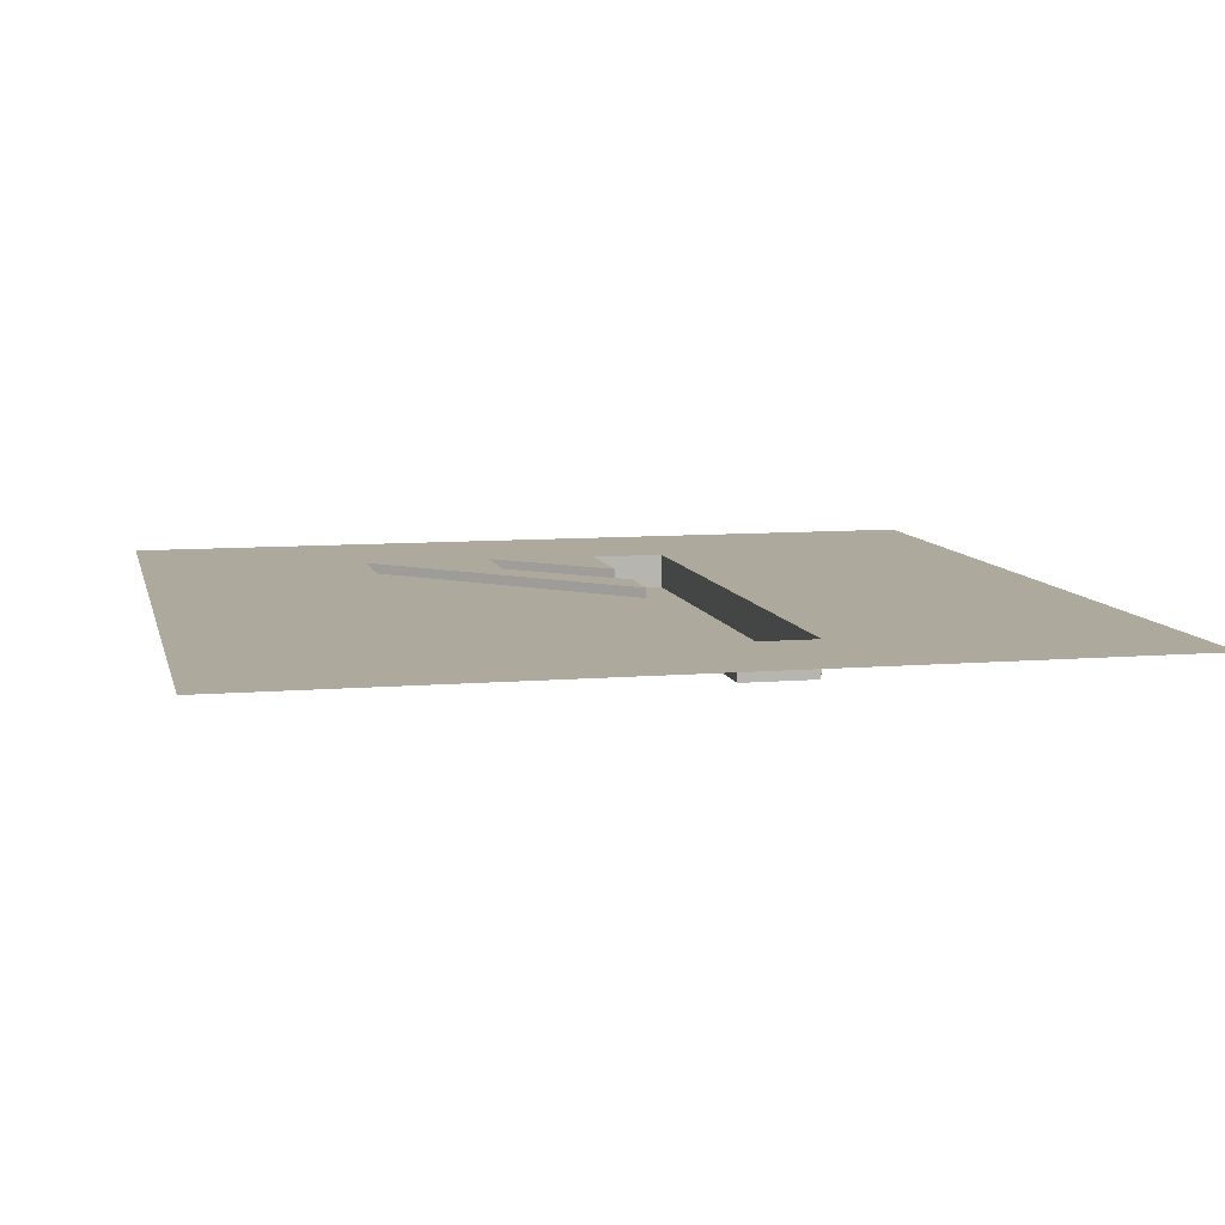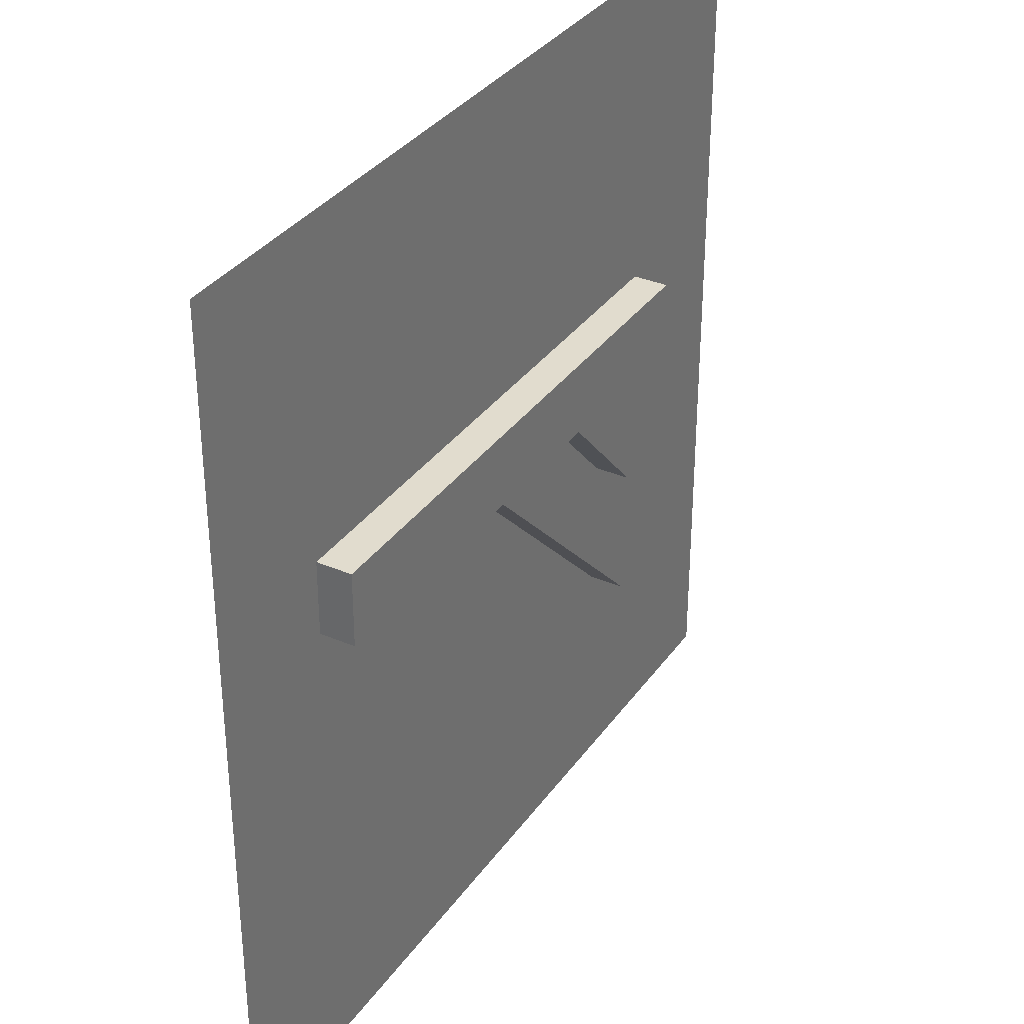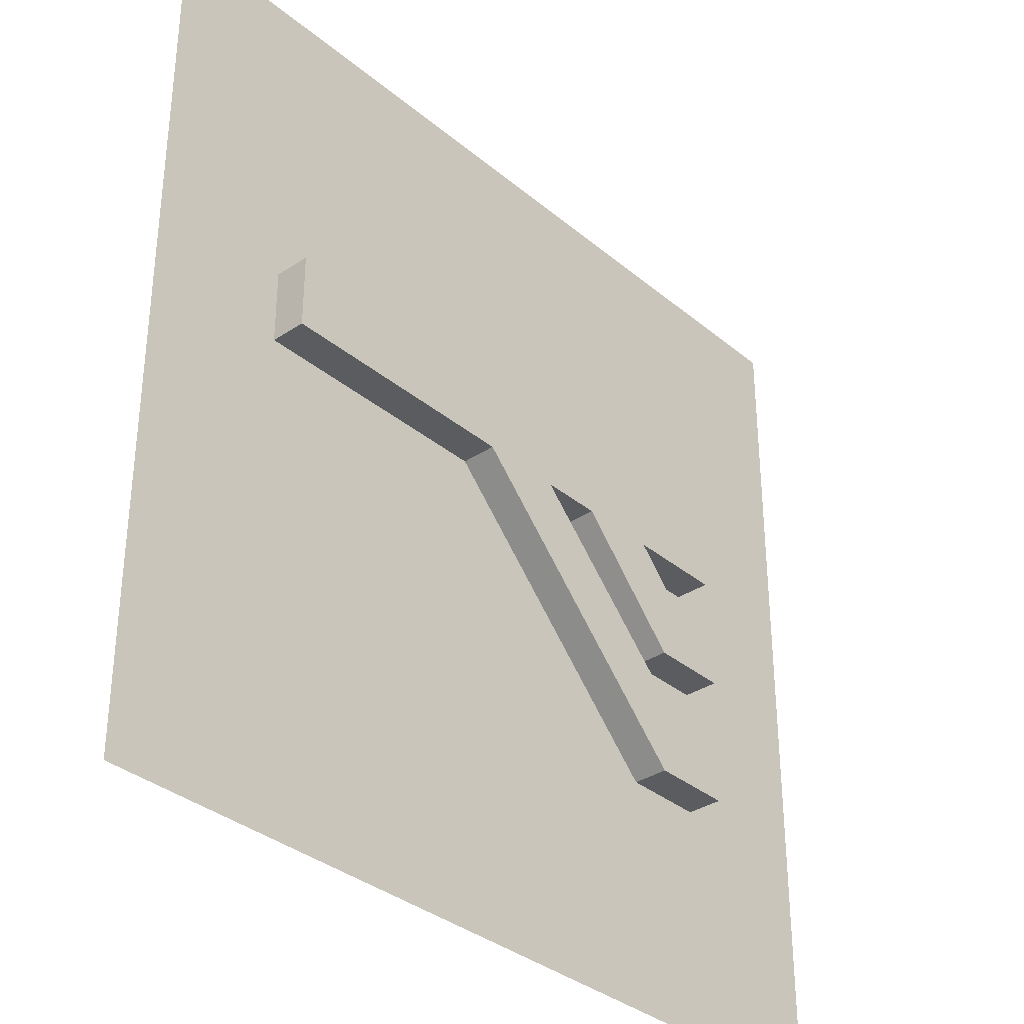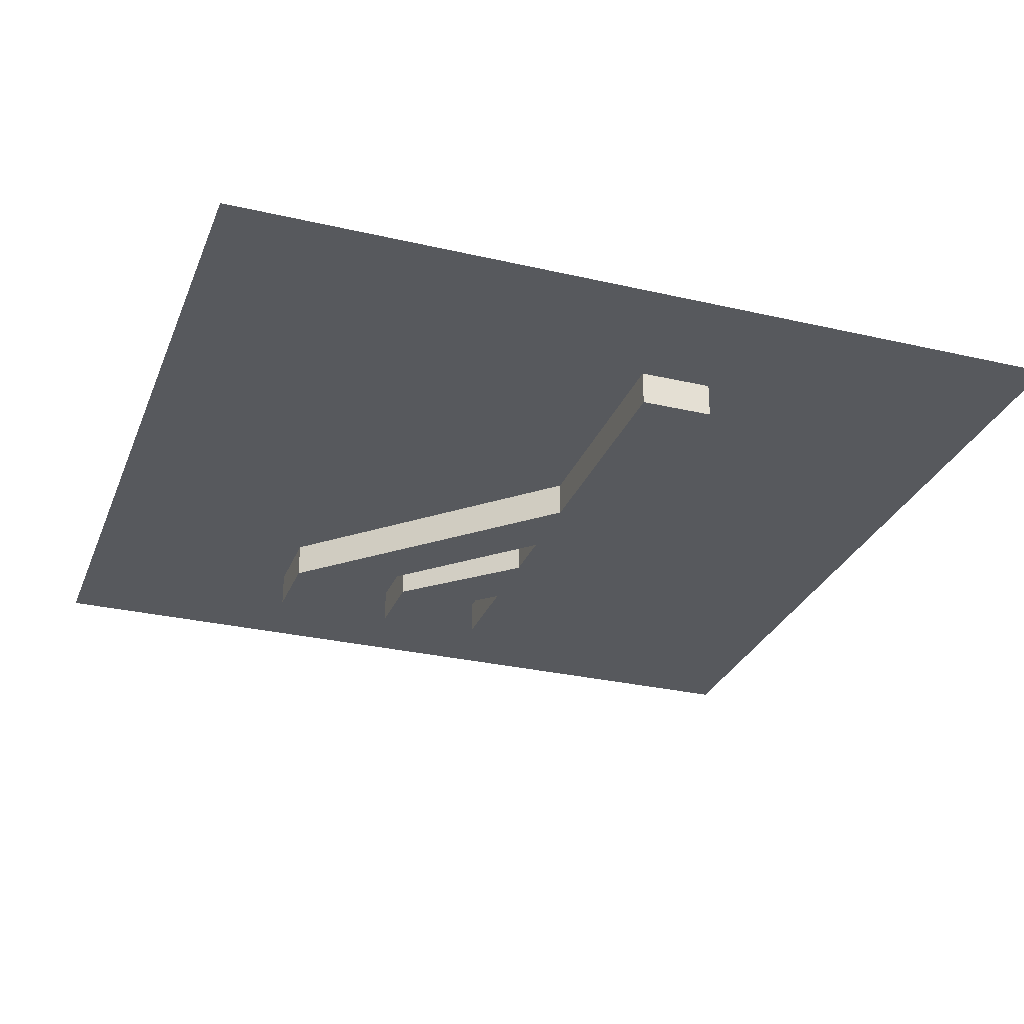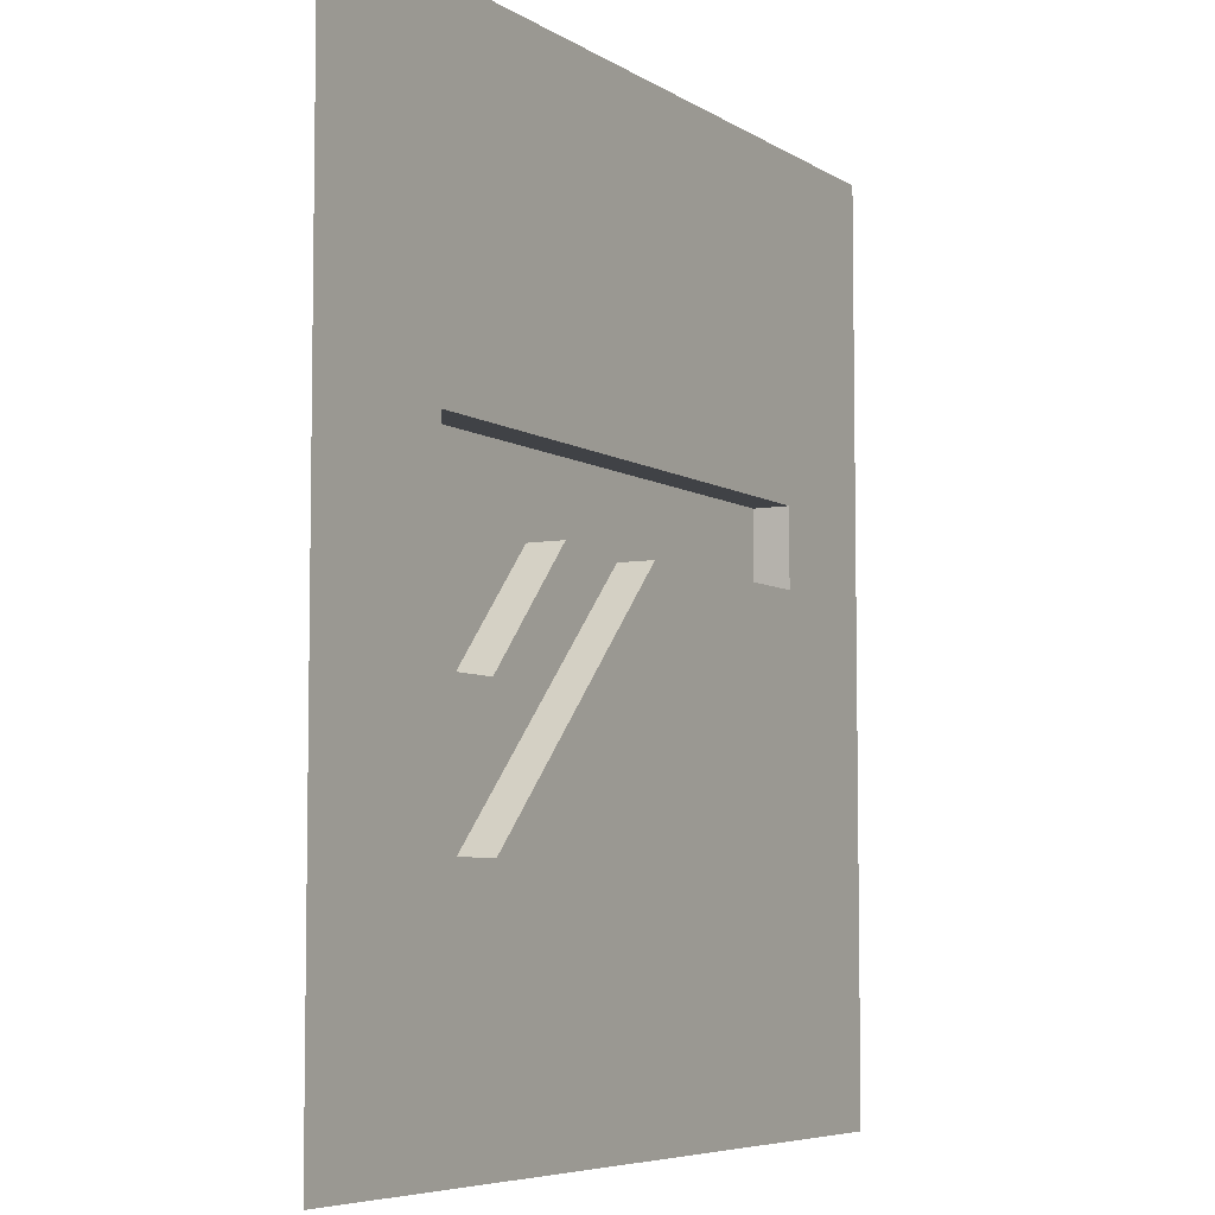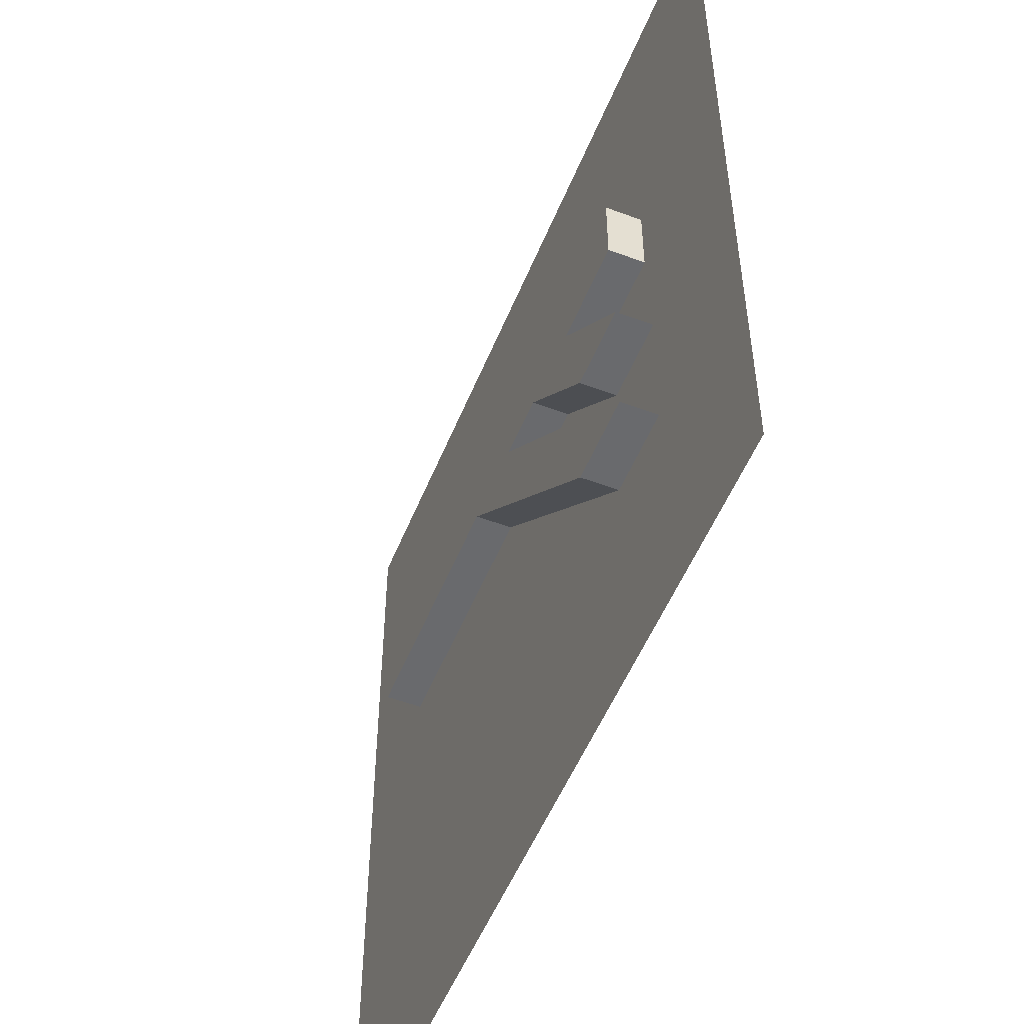
<metadata>
{"format":"obj","ext":"obj","renderer":"f3d","projection":"perspective","resolution":1024,"background":"white","views":[{"elev":8.8,"azim":-102.8,"up":"+Y"},{"elev":34.1,"azim":-59.9,"up":"+Z"},{"elev":-34.2,"azim":-48.2,"up":"+Z"},{"elev":-29.1,"azim":-109.1,"up":"+Y"},{"elev":-6.1,"azim":119.3,"up":"+Z"},{"elev":-53.0,"azim":68.1,"up":"+Z"}]}
</metadata>
<code>
v -29.4 -1.752 4.171
v -4.677 -1.752 4.171
v -29.4 -1.752 11.6
v 3.527 -1.752 4.171
v 27.73 -1.752 -20.15
v 19.52 -1.752 -20.15
v 27.34 -1.752 11.6
v 9.615 -1.752 4.171
v 17.48 -1.752 4.171
v 27.34 -1.752 4.171
v 28 -1.752 -7.029
v 20.14 -1.752 -7.029
v -29.4 1.752 4.171
v -29.4 -1.752 4.171
v -29.4 -1.752 11.6
v -29.4 1.752 11.6
v -4.677 1.752 4.171
v -4.677 -1.752 4.171
v -29.4 -1.752 4.171
v -29.4 1.752 4.171
v 19.52 1.752 -20.15
v 19.52 -1.752 -20.15
v -4.677 -1.752 4.171
v -4.677 1.752 4.171
v 27.73 1.752 -20.15
v 27.73 -1.752 -20.15
v 19.52 -1.752 -20.15
v 19.52 1.752 -20.15
v 3.527 1.752 4.171
v 3.527 -1.752 4.171
v 27.73 -1.752 -20.15
v 27.73 1.752 -20.15
v -29.4 1.752 11.6
v -29.4 -1.752 11.6
v 27.34 -1.752 11.6
v 27.34 1.752 11.6
v 9.615 1.752 4.171
v 9.615 -1.752 4.171
v 3.527 -1.752 4.171
v 3.527 1.752 4.171
v 20.14 1.752 -7.029
v 20.14 -1.752 -7.029
v 9.615 -1.752 4.171
v 9.615 1.752 4.171
v 28 1.752 -7.029
v 28 -1.752 -7.029
v 20.14 -1.752 -7.029
v 20.14 1.752 -7.029
v 17.48 1.752 4.171
v 17.48 -1.752 4.171
v 28 -1.752 -7.029
v 28 1.752 -7.029
v 27.34 1.752 4.171
v 27.34 -1.752 4.171
v 17.48 -1.752 4.171
v 17.48 1.752 4.171
v 27.34 1.752 11.6
v 27.34 -1.752 11.6
v 27.34 -1.752 4.171
v 27.34 1.752 4.171
v -29.4 1.752 4.171
v -43.3 1.752 -43.3
v 19.52 1.752 -20.15
v -4.677 1.752 4.171
v -43.3 1.752 43.3
v -29.4 1.752 11.6
v 43.3 1.752 43.3
v 27.34 1.752 11.6
v 27.34 1.752 4.171
v 43.3 1.752 -43.3
v 28 1.752 -7.029
v 17.48 1.752 4.171
v 27.73 1.752 -20.15
v 20.14 1.752 -7.029
v 3.527 1.752 4.171
v 9.615 1.752 4.171
f 3 2 1
f 3 4 2
f 4 5 2
f 5 6 2
f 3 7 4
f 7 8 4
f 7 9 8
f 7 10 9
f 9 11 8
f 11 12 8
f 15 14 13
f 16 15 13
f 19 18 17
f 20 19 17
f 23 22 21
f 24 23 21
f 27 26 25
f 28 27 25
f 31 30 29
f 32 31 29
f 35 34 33
f 36 35 33
f 39 38 37
f 40 39 37
f 43 42 41
f 44 43 41
f 47 46 45
f 48 47 45
f 51 50 49
f 52 51 49
f 55 54 53
f 56 55 53
f 59 58 57
f 60 59 57
f 63 62 61
f 64 63 61
f 61 62 65
f 66 61 65
f 66 65 67
f 68 66 67
f 69 68 67
f 69 67 70
f 71 69 70
f 71 72 69
f 73 70 62
f 63 73 62
f 74 71 70
f 73 74 70
f 73 75 74
f 75 76 74

</code>
